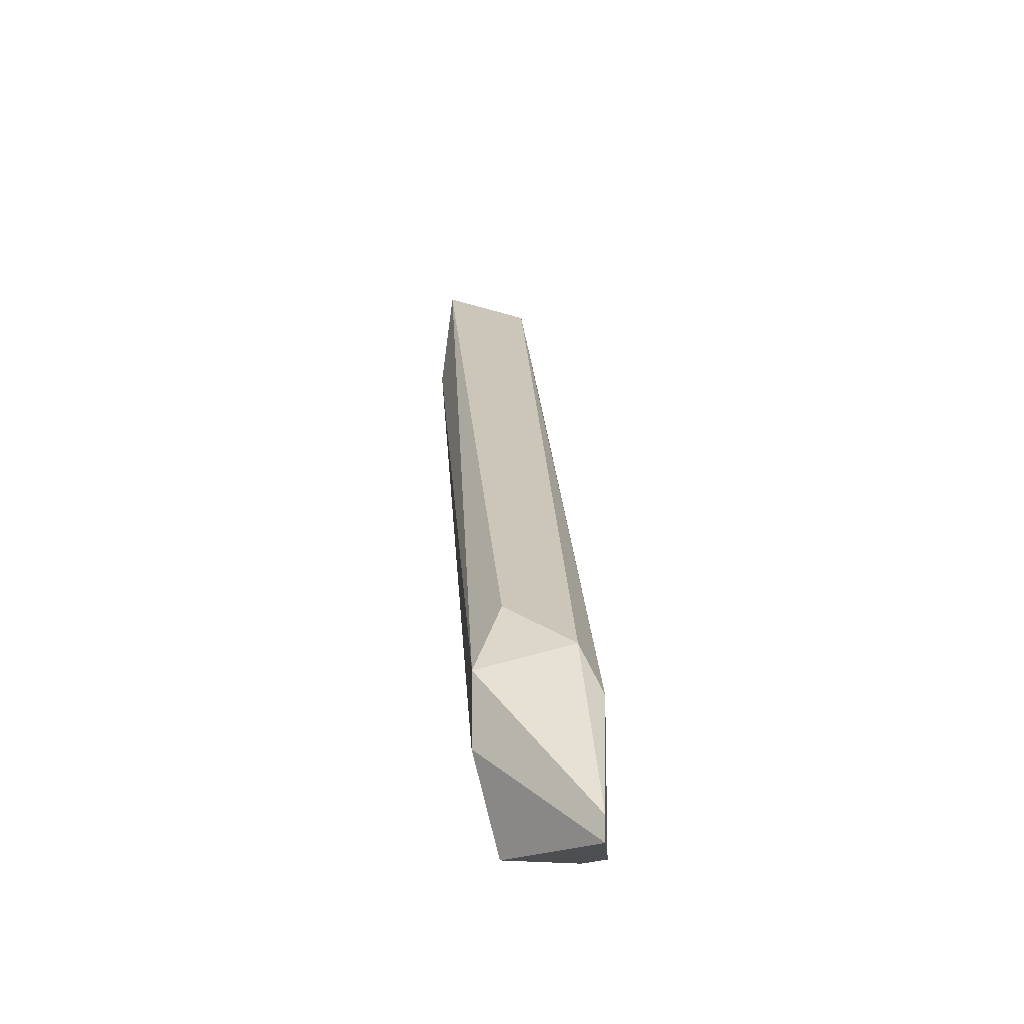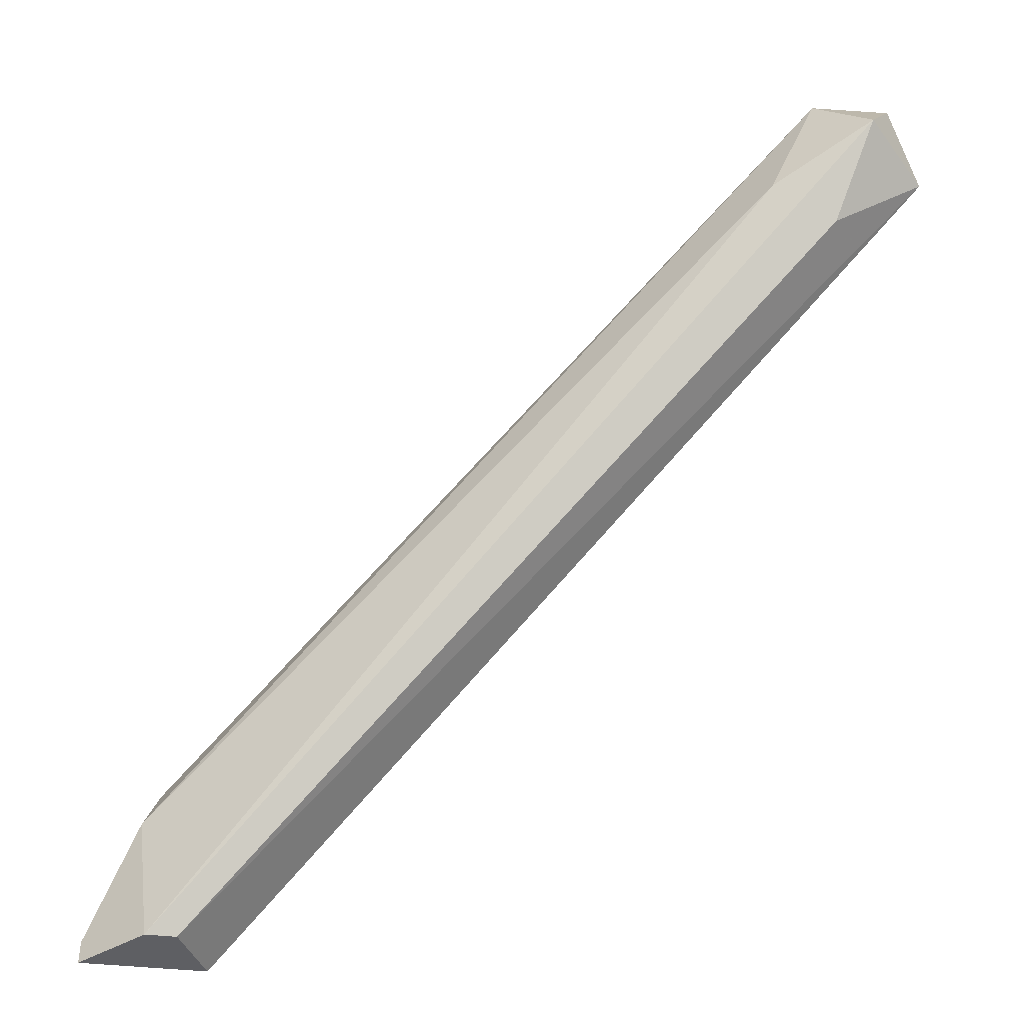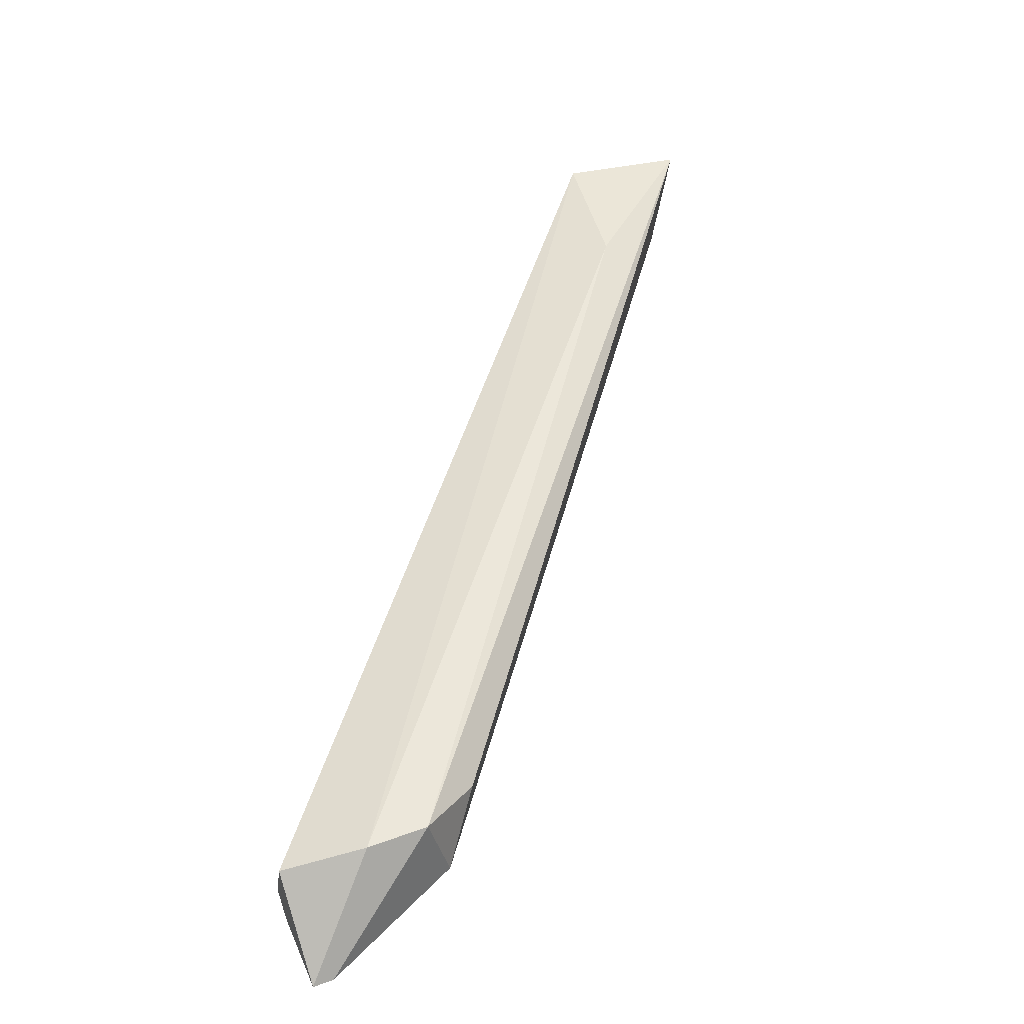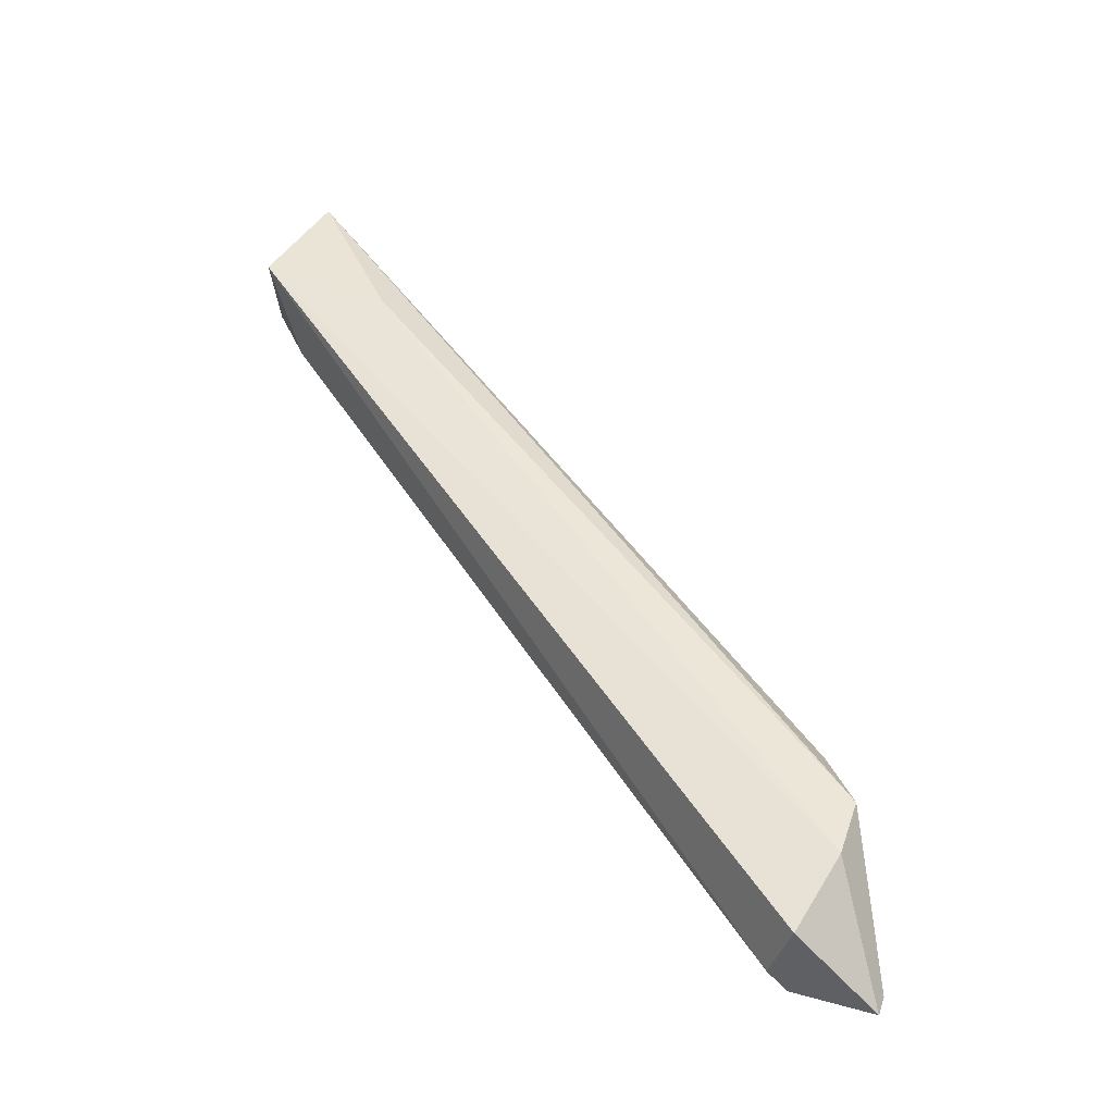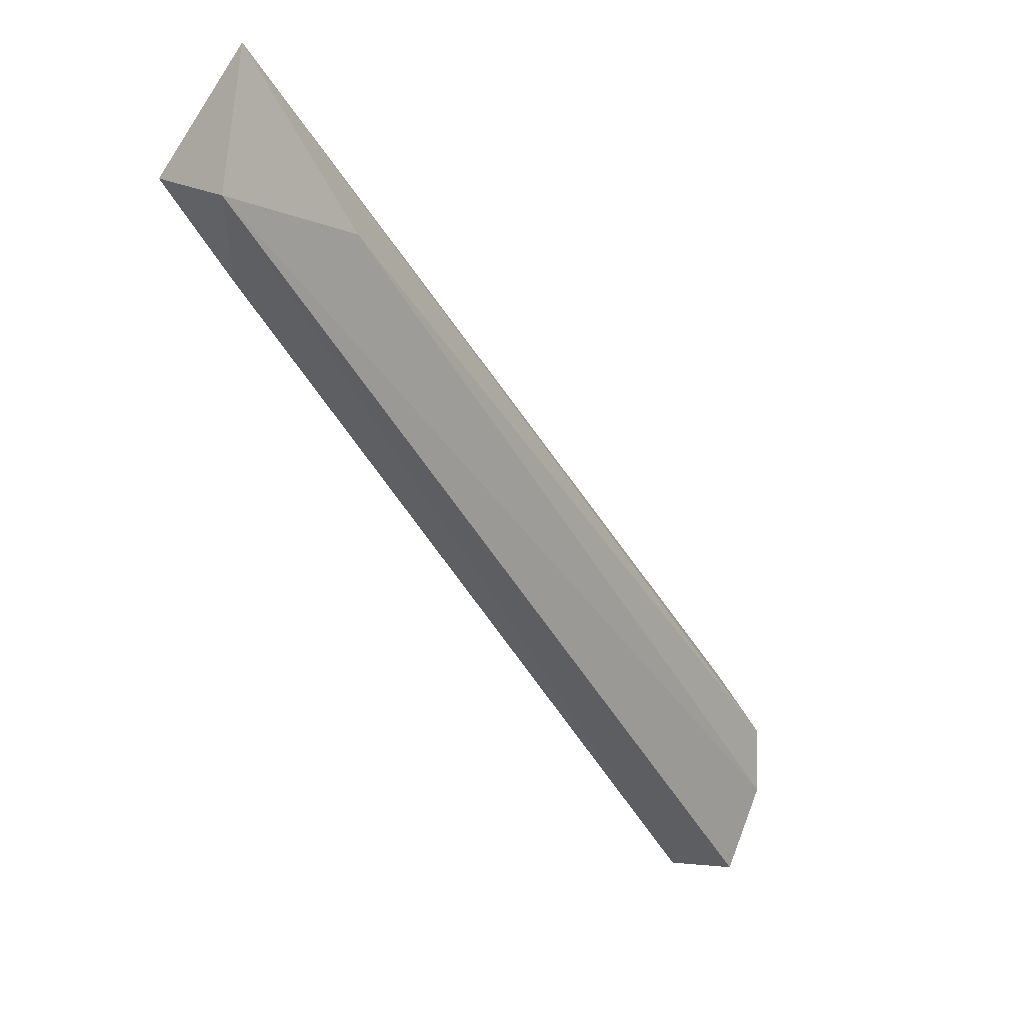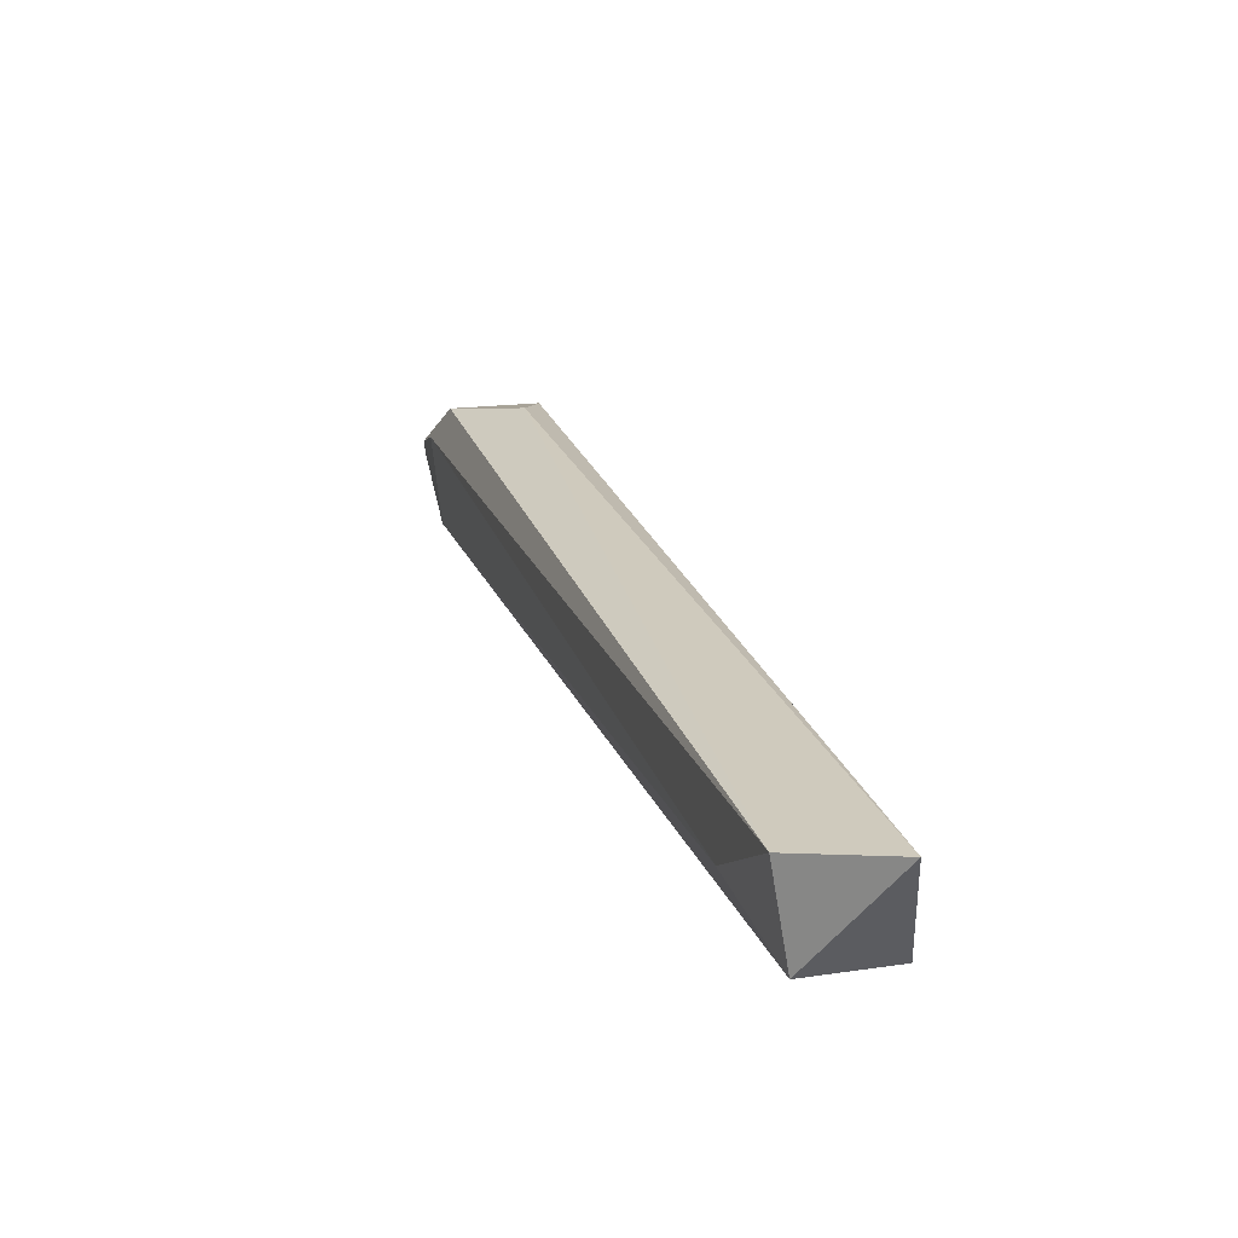
<metadata>
{"format":"obj","ext":"obj","renderer":"f3d","projection":"perspective","resolution":1024,"background":"white","views":[{"elev":-16.8,"azim":-86.7,"up":"+Z"},{"elev":-40.5,"azim":37.2,"up":"+Z"},{"elev":46.5,"azim":-112.6,"up":"+Y"},{"elev":42.4,"azim":-161.8,"up":"+Y"},{"elev":1.0,"azim":134.5,"up":"+Z"},{"elev":61.7,"azim":76.6,"up":"+Z"}]}
</metadata>
<code>
v 0.01164 0.01368 0.01455
v 0.01107 0.01512 0.01455
v 0.002425 0.01253 0.005907
v 0.002425 0.01368 0.005907
v 0.001273 0.01253 0.005907
v 0.001273 0.01253 0.006197
v 0.01308 0.01512 0.01484
v 0.01308 0.01397 0.01513
v 0.0128 0.01512 0.01657
v 0.01222 0.01397 0.01599
v 0.01222 0.01426 0.01397
v 0.002713 0.01282 0.005907
v 0.002713 0.01368 0.008789
v 0.002137 0.01397 0.007061
v 0.002137 0.01397 0.007925
v 0.002137 0.01282 0.008214
v 0.002137 0.01253 0.007637
f 3 8 1
f 17 3 1
f 8 10 1
f 10 17 1
f 7 2 9
f 2 7 14
f 9 2 15
f 15 2 14
f 5 12 3
f 17 5 3
f 12 8 3
f 5 4 12
f 4 5 14
f 4 7 12
f 7 4 14
f 5 6 15
f 6 5 17
f 5 15 14
f 15 6 16
f 6 17 16
f 8 7 9
f 7 8 11
f 12 7 11
f 10 8 9
f 8 12 11
f 13 10 9
f 13 9 15
f 10 13 16
f 17 10 16
f 13 15 16

</code>
